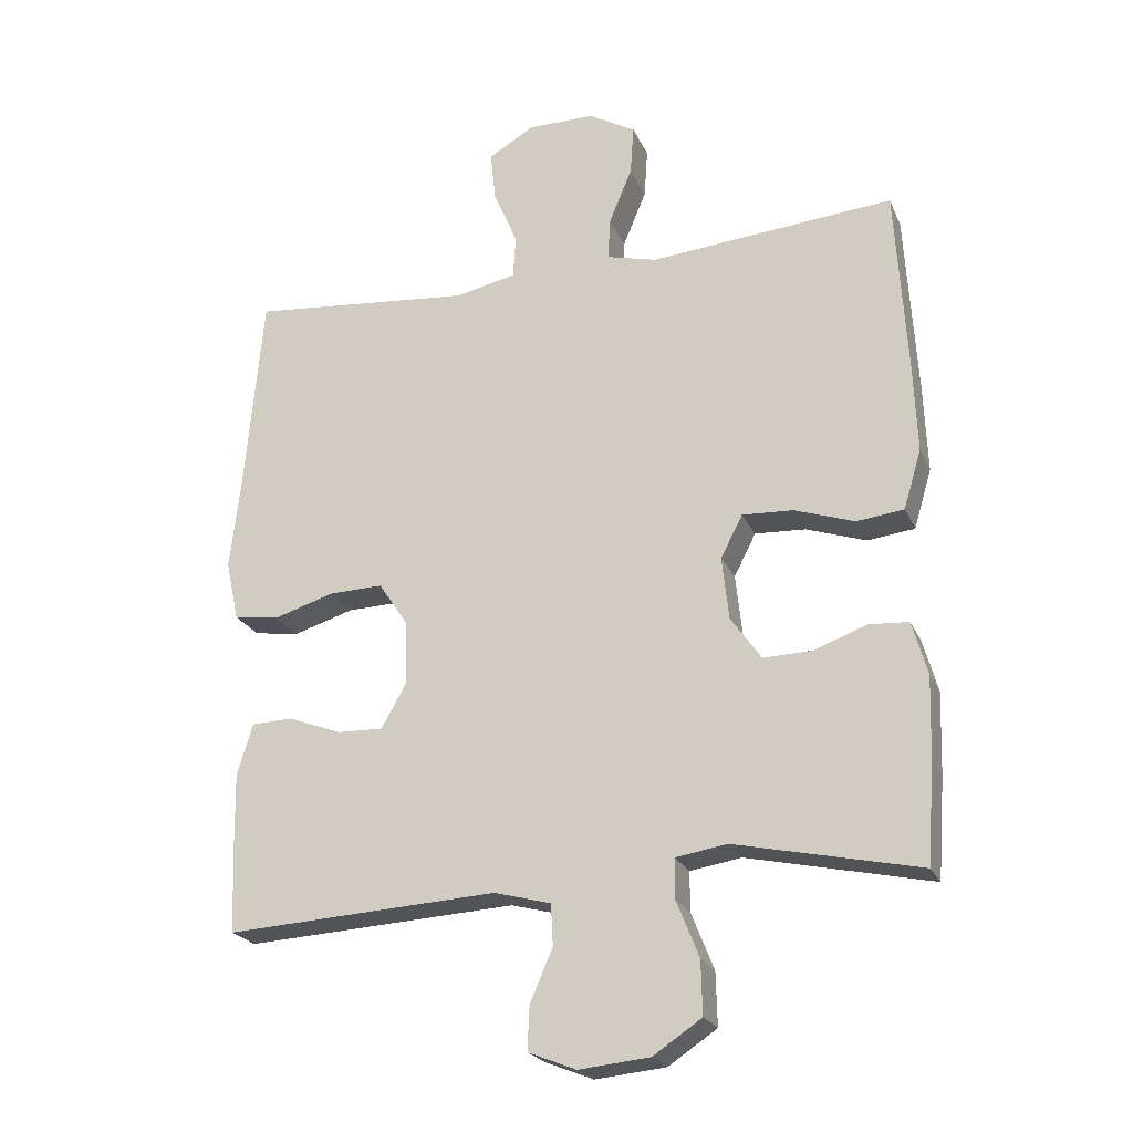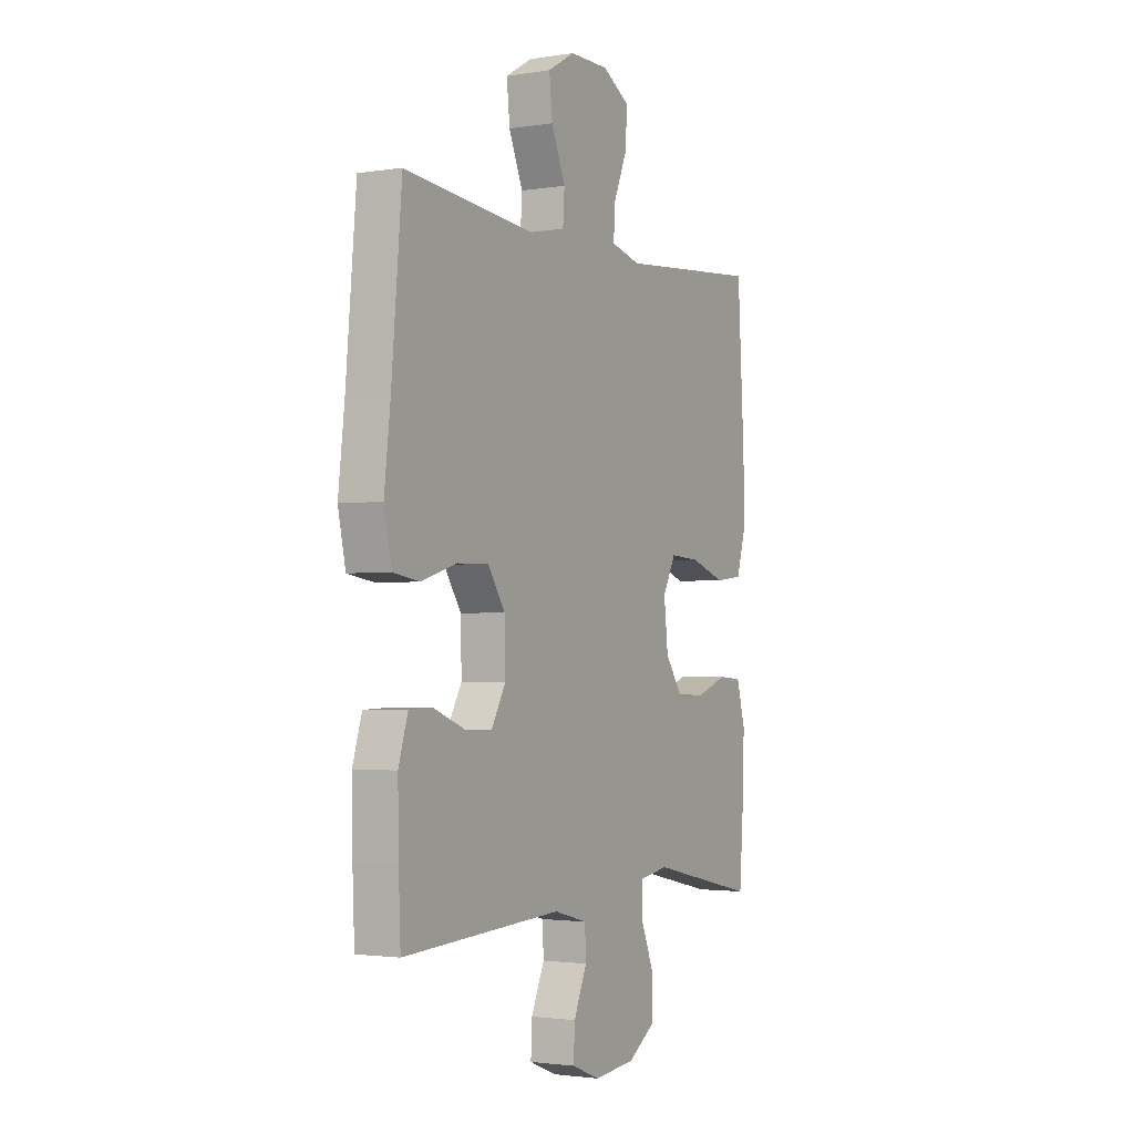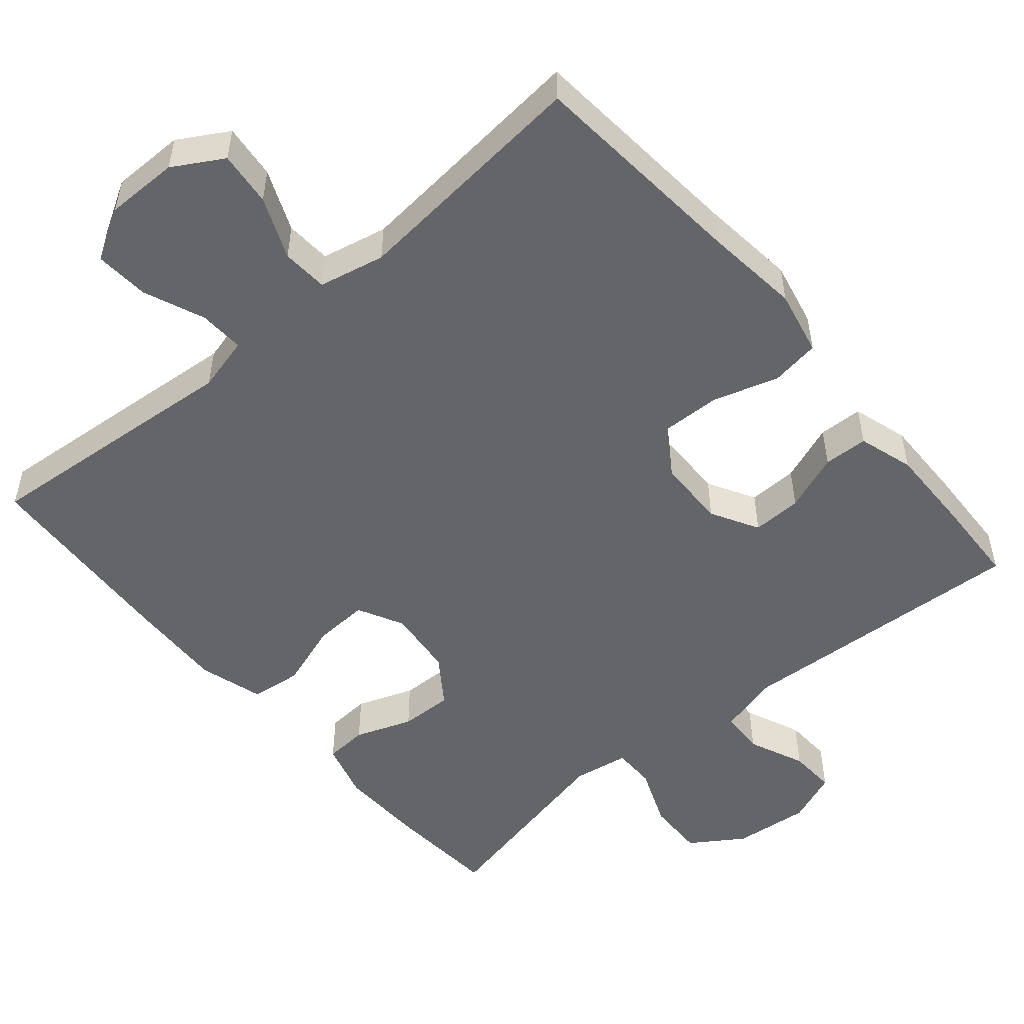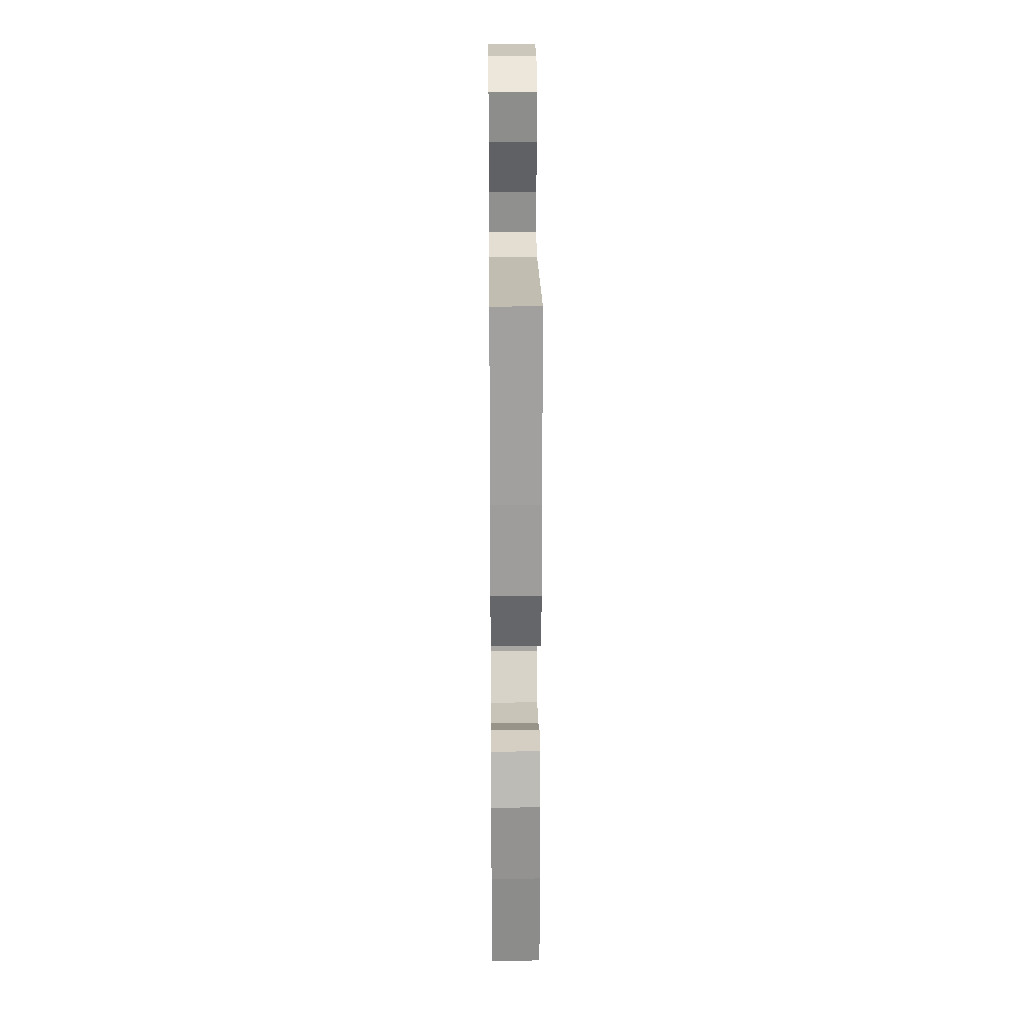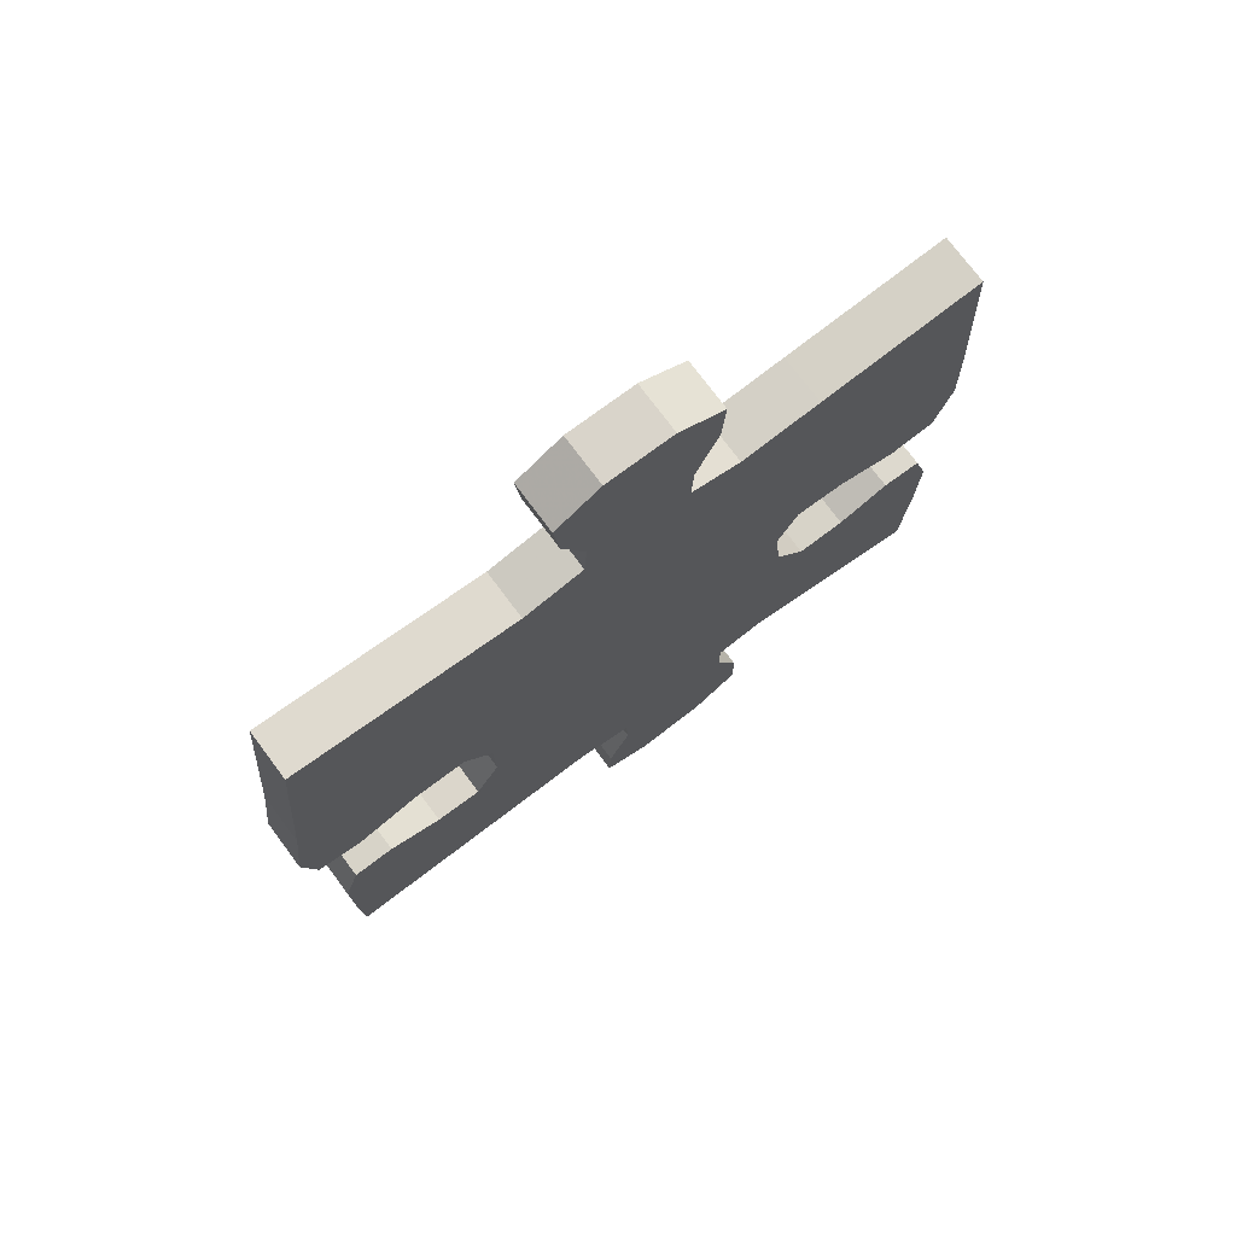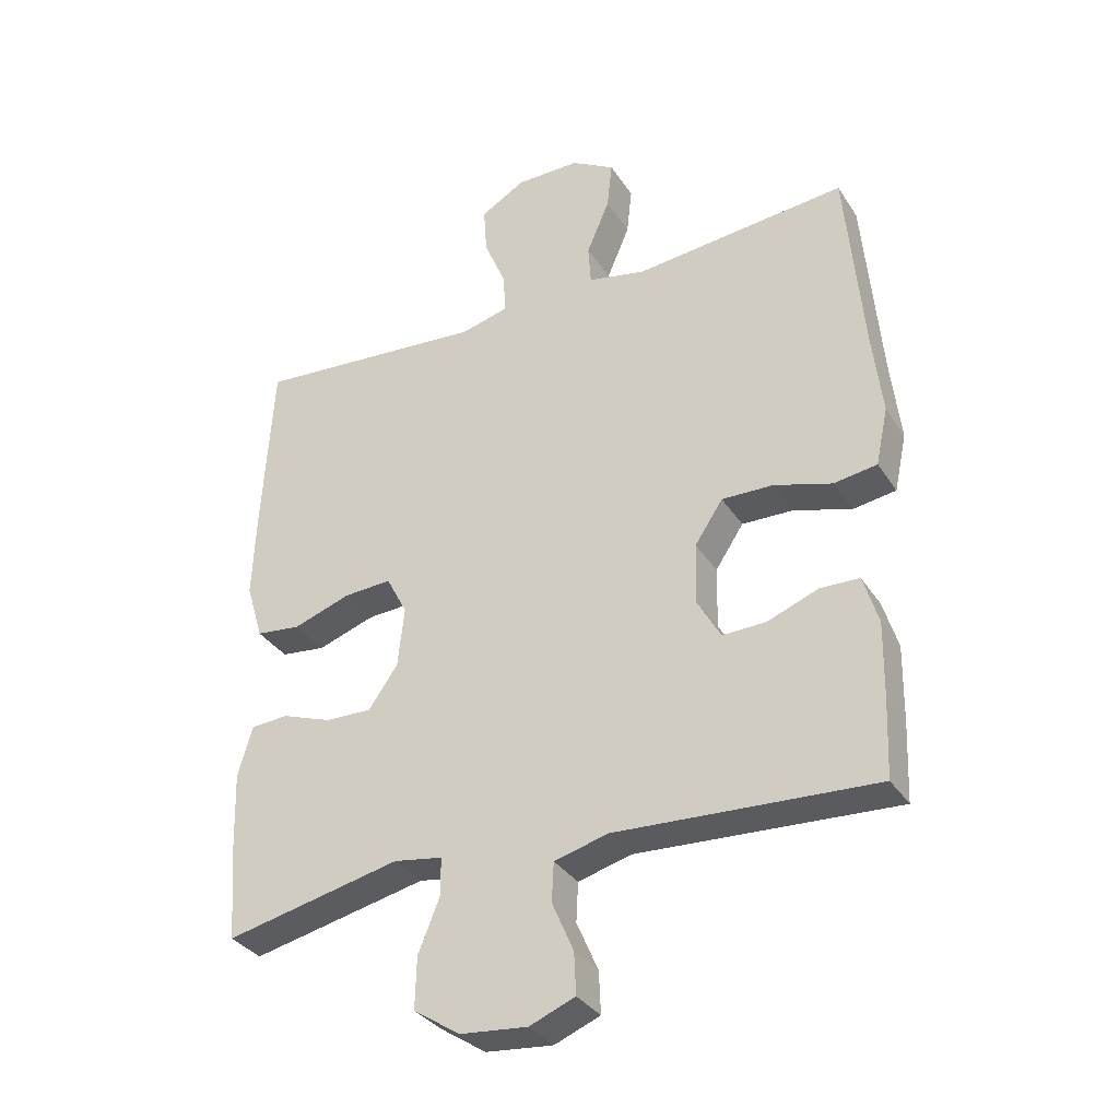
<metadata>
{"format":"obj","ext":"obj","renderer":"f3d","projection":"perspective","resolution":1024,"background":"white","views":[{"elev":-22.9,"azim":-160.6,"up":"+Z"},{"elev":-2.2,"azim":119.3,"up":"+Z"},{"elev":-51.5,"azim":40.2,"up":"+Y"},{"elev":21.7,"azim":-90.6,"up":"+Z"},{"elev":74.8,"azim":143.3,"up":"+Z"},{"elev":-33.6,"azim":28.1,"up":"+Z"}]}
</metadata>
<code>
v 0.5 0.07 -0.5
v 0.103 0.07 -0.478
v 0.02 0.07 -0.5
v 0.017 0.07 -0.56
v 0.05 0.07 -0.636
v 0.053 0.07 -0.7
v -0.017 0.07 -0.728
v -0.12 0.07 -0.718
v -0.191 0.07 -0.671
v -0.189 0.07 -0.593
v -0.156 0.07 -0.511
v -0.156 0.07 -0.453
v -0.231 0.07 -0.441
v -0.5 0.07 -0.5
v -0.511 0.07 -0.354
v -0.515 0.07 -0.235
v -0.493 0.07 -0.157
v -0.435 0.07 -0.153
v -0.358 0.07 -0.181
v -0.287 0.07 -0.183
v -0.242 0.07 -0.119
v -0.232 0.07 -0.027
v -0.264 0.07 0.035
v -0.338 0.07 0.031
v -0.426 0.07 0.001
v -0.495 0.07 0.009
v -0.521 0.07 0.096
v -0.516 0.07 0.228
v -0.5 0.07 0.5
v -0.26 0.07 0.48
v -0.143 0.07 0.47
v -0.069 0.07 0.489
v -0.072 0.07 0.55
v -0.106 0.07 0.632
v -0.111 0.07 0.705
v -0.042 0.07 0.745
v 0.056 0.07 0.745
v 0.123 0.07 0.706
v 0.115 0.07 0.632
v 0.08 0.07 0.549
v 0.084 0.07 0.487
v 0.173 0.07 0.468
v 0.5 0.07 0.5
v 0.526 0.07 0.204
v 0.541 0.07 0.072
v 0.522 0.07 -0.016
v 0.456 0.07 -0.026
v 0.367 0.07 0.001
v 0.288 0.07 0.003
v 0.245 0.07 -0.062
v 0.243 0.07 -0.156
v 0.279 0.07 -0.22
v 0.346 0.07 -0.218
v 0.424 0.07 -0.188
v 0.484 0.07 -0.19
v 0.507 0.07 -0.265
v 0.505 0.07 -0.382
v 0.5 0 -0.5
v 0.103 0 -0.478
v 0.02 0 -0.5
v 0.017 0 -0.56
v 0.05 0 -0.636
v 0.053 0 -0.7
v -0.017 0 -0.728
v -0.12 0 -0.718
v -0.191 0 -0.671
v -0.189 0 -0.593
v -0.156 0 -0.511
v -0.156 0 -0.453
v -0.231 0 -0.441
v -0.5 0 -0.5
v -0.511 0 -0.354
v -0.515 0 -0.235
v -0.493 0 -0.157
v -0.435 0 -0.153
v -0.358 0 -0.181
v -0.287 0 -0.183
v -0.242 0 -0.119
v -0.232 0 -0.027
v -0.264 0 0.035
v -0.338 0 0.031
v -0.426 0 0.001
v -0.495 0 0.009
v -0.521 0 0.096
v -0.516 0 0.228
v -0.5 0 0.5
v -0.26 0 0.48
v -0.143 0 0.47
v -0.069 0 0.489
v -0.072 0 0.55
v -0.106 0 0.632
v -0.111 0 0.705
v -0.042 0 0.745
v 0.056 0 0.745
v 0.123 0 0.706
v 0.115 0 0.632
v 0.08 0 0.549
v 0.084 0 0.487
v 0.173 0 0.468
v 0.5 0 0.5
v 0.526 0 0.204
v 0.541 0 0.072
v 0.522 0 -0.016
v 0.456 0 -0.026
v 0.367 0 0.001
v 0.288 0 0.003
v 0.245 0 -0.062
v 0.243 0 -0.156
v 0.279 0 -0.22
v 0.346 0 -0.218
v 0.424 0 -0.188
v 0.484 0 -0.19
v 0.507 0 -0.265
v 0.505 0 -0.382
f 56 57 1 2
f 53 54 55 56
f 52 53 56 2
f 51 52 2 3
f 50 51 3
f 45 46 47 48
f 44 45 48 49
f 42 43 44 49
f 41 42 49 50
f 37 38 39 40
f 37 40 41
f 36 37 41
f 33 34 35 36
f 32 33 36 41
f 31 32 41 50
f 24 25 26 27
f 23 24 27 28
f 16 17 18 19
f 16 19 20
f 13 14 15 16
f 12 13 16 20
f 8 9 10 11
f 8 11 12
f 7 8 12
f 4 5 6 7
f 3 4 7 12
f 23 28 29 30
f 22 23 30 31
f 21 22 31 50
f 20 21 50
f 3 12 20 50
f 59 58 114 113
f 113 112 111 110
f 59 113 110 109
f 60 59 109 108
f 60 108 107
f 105 104 103 102
f 106 105 102 101
f 106 101 100 99
f 107 106 99 98
f 97 96 95 94
f 98 97 94
f 98 94 93
f 93 92 91 90
f 98 93 90 89
f 107 98 89 88
f 84 83 82 81
f 85 84 81 80
f 76 75 74 73
f 77 76 73
f 73 72 71 70
f 77 73 70 69
f 68 67 66 65
f 69 68 65
f 69 65 64
f 64 63 62 61
f 69 64 61 60
f 87 86 85 80
f 88 87 80 79
f 107 88 79 78
f 107 78 77
f 107 77 69 60
f 1 58 59 2
f 2 59 60 3
f 3 60 61 4
f 4 61 62 5
f 5 62 63 6
f 6 63 64 7
f 7 64 65 8
f 8 65 66 9
f 9 66 67 10
f 10 67 68 11
f 11 68 69 12
f 12 69 70 13
f 13 70 71 14
f 14 71 72 15
f 15 72 73 16
f 16 73 74 17
f 17 74 75 18
f 18 75 76 19
f 19 76 77 20
f 20 77 78 21
f 21 78 79 22
f 22 79 80 23
f 23 80 81 24
f 24 81 82 25
f 25 82 83 26
f 26 83 84 27
f 27 84 85 28
f 28 85 86 29
f 29 86 87 30
f 30 87 88 31
f 31 88 89 32
f 32 89 90 33
f 33 90 91 34
f 34 91 92 35
f 35 92 93 36
f 36 93 94 37
f 37 94 95 38
f 38 95 96 39
f 39 96 97 40
f 40 97 98 41
f 41 98 99 42
f 42 99 100 43
f 43 100 101 44
f 44 101 102 45
f 45 102 103 46
f 46 103 104 47
f 47 104 105 48
f 48 105 106 49
f 49 106 107 50
f 50 107 108 51
f 51 108 109 52
f 52 109 110 53
f 53 110 111 54
f 54 111 112 55
f 55 112 113 56
f 56 113 114 57
f 57 114 58 1

</code>
